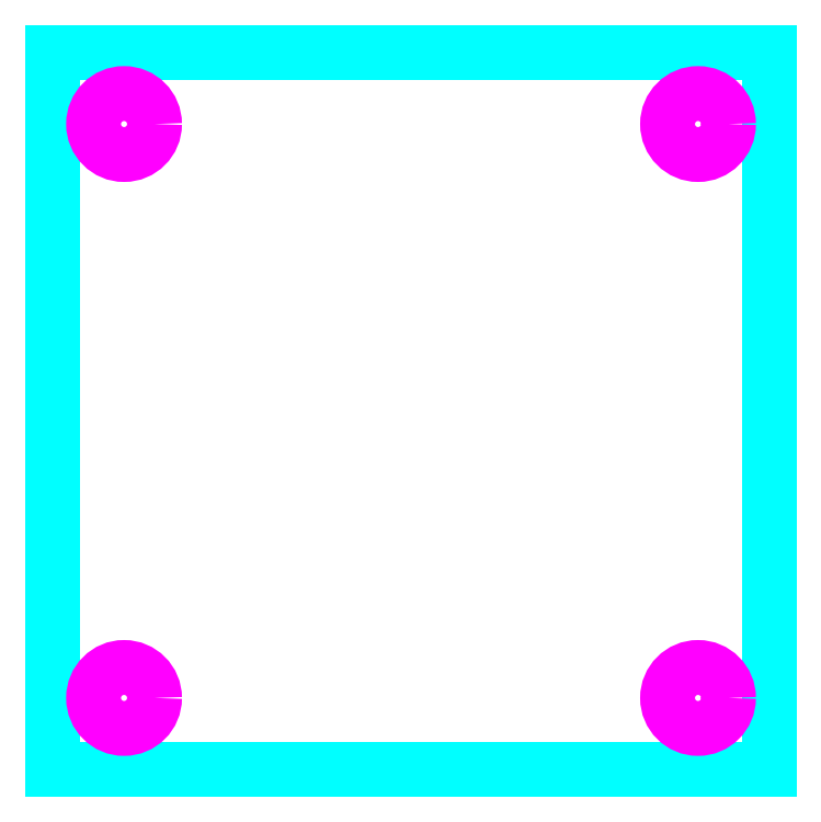
<metadata>
{"format":"dxf","ext":"dxf","renderer":"ezdxf+matplotlib","layout":"modelspace","background":"white","min_lineweight":24,"dpi":150}
</metadata>
<code>
0
SECTION
2
ENTITIES
0
LINE
8
0
10
20
20
20
30
0
11
0
21
20
31
0
0
LINE
8
0
10
20
20
20
30
0
11
20
21
0
31
0
0
LINE
8
0
10
-20
20
20
30
0
11
-20
21
-1e-06
31
0
0
LINE
8
0
10
-20
20
-20
30
0
11
2e-06
21
-20
31
0
0
LINE
8
0
10
20
20
-20
30
0
11
20
21
0
31
0
0
LINE
8
0
10
-20
20
20
30
0
11
-1e-06
21
20
31
0
0
LINE
8
0
10
-20
20
-20
30
0
11
-20
21
-2e-06
31
0
0
LINE
8
0
10
20
20
-20
30
0
11
0
21
-20
31
0
0
CIRCLE
8
0
10
16
20
16
30
0
40
1.7
0
CIRCLE
8
0
10
-16
20
16
30
0
40
1.7
0
CIRCLE
8
0
10
-16
20
-16
30
0
40
1.7
0
CIRCLE
8
0
10
16
20
-16
30
0
40
1.7
0
ENDSEC
0
EOF

</code>
